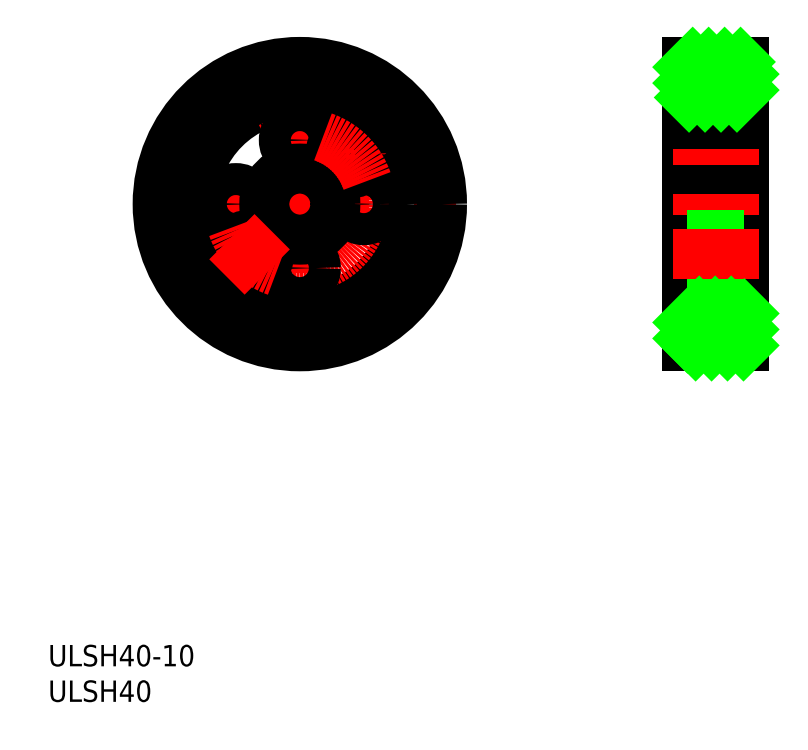
<metadata>
{"format":"dxf","ext":"dxf","renderer":"ezdxf+matplotlib","layout":"modelspace","background":"white","min_lineweight":24,"dpi":150}
</metadata>
<code>
0
SECTION
2
ENTITIES
0
LINE
8
0
10
89.95
20
90.02
30
0
11
97.95
21
90.02
31
0
0
LINE
8
0
10
97.95
20
90.02
30
0
11
97.95
21
50.02
31
0
0
LINE
8
0
10
97.95
20
50.02
30
0
11
89.95
21
50.02
31
0
0
LINE
8
0
10
89.95
20
50.02
30
0
11
89.95
21
90.02
31
0
0
LINE
8
0
10
97.95
20
55.02
30
0
11
89.95
21
55.02
31
0
0
LINE
8
0
10
89.95
20
85.02
30
0
11
97.95
21
85.02
31
0
0
LINE
8
CENTER
10
13.41
20
70.02
30
0
11
57.41
21
70.02
31
0
0
LINE
8
CENTER
10
35.41
20
92.02
30
0
11
35.41
21
48.02
31
0
0
CIRCLE
8
0
10
35.41
20
70.02
30
0
40
20
0
CIRCLE
8
0
10
35.41
20
70.02
30
0
40
15
0
LINE
8
CENTER
10
99.95
20
70.02
30
0
11
87.95
21
70.02
31
0
0
CIRCLE
8
CENTER
10
35.41
20
70.02
30
0
40
9
0
CIRCLE
8
0
10
35.41
20
79.02
30
0
40
2.25
0
CIRCLE
8
0
10
44.41
20
70.02
30
0
40
2.25
0
CIRCLE
8
0
10
35.41
20
61.02
30
0
40
2.25
0
CIRCLE
8
0
10
26.41
20
70.02
30
0
40
2.25
0
LINE
8
CENTER
10
45.66
20
80.28
30
0
11
39.3
21
73.91
31
0
0
CIRCLE
8
0
10
42.48
20
77.1
30
0
40
2.75
0
CIRCLE
8
0
10
28.34
20
62.95
30
0
40
2.75
0
CIRCLE
8
0
10
35.41
20
70.02
30
0
40
5
0
LINE
8
0
10
97.95
20
75.02
30
0
11
89.95
21
75.02
31
0
0
LINE
8
0
10
97.95
20
65.02
30
0
11
89.95
21
65.02
31
0
0
LINE
8
0
10
97.95
20
76.77
30
0
11
89.95
21
76.77
31
0
0
LINE
8
CENTER
10
99.95
20
79.02
30
0
11
87.95
21
79.02
31
0
0
ARC
8
CENTER
10
35.41
20
70.02
30
0
40
10
50
199
51
251
0
LINE
8
CENTER
10
31.52
20
66.13
30
0
11
25.16
21
59.77
31
0
0
ARC
8
CENTER
10
35.41
20
70.02
30
0
40
10
50
18.99
51
71.01
0
INSERT
8
0
2
*U1
10
0
20
0
30
0
0
INSERT
8
0
2
*U2
10
0
20
0
30
0
0
LINE
8
0
10
97.95
20
81.27
30
0
11
89.95
21
81.27
31
0
0
LINE
8
0
10
97.95
20
63.27
30
0
11
89.95
21
63.27
31
0
0
LINE
8
CENTER
10
99.95
20
61.02
30
0
11
87.95
21
61.02
31
0
0
LINE
8
0
10
97.95
20
58.77
30
0
11
89.95
21
58.77
31
0
0
LINE
8
0
10
97.95
20
60.2
30
0
11
89.95
21
60.2
31
0
0
LINE
8
0
10
97.95
20
65.7
30
0
11
89.95
21
65.7
31
0
0
LINE
8
CENTER
10
99.95
20
62.95
30
0
11
87.95
21
62.95
31
0
0
LINE
8
0
10
89.95
20
89.29
30
0
11
90.68
21
90.02
31
0
0
LINE
8
0
10
89.95
20
87.05
30
0
11
92.92
21
90.02
31
0
0
LINE
8
0
10
90.17
20
85.02
30
0
11
95.17
21
90.02
31
0
0
LINE
8
0
10
92.41
20
85.02
30
0
11
97.41
21
90.02
31
0
0
LINE
8
0
10
94.66
20
85.02
30
0
11
97.95
21
88.31
31
0
0
LINE
8
0
10
96.9
20
85.02
30
0
11
97.95
21
86.07
31
0
0
LINE
8
0
10
89.95
20
53.37
30
0
11
91.6
21
55.02
31
0
0
LINE
8
0
10
89.95
20
51.13
30
0
11
93.85
21
55.02
31
0
0
LINE
8
0
10
91.09
20
50.02
30
0
11
96.09
21
55.02
31
0
0
LINE
8
0
10
93.34
20
50.02
30
0
11
97.95
21
54.64
31
0
0
LINE
8
0
10
95.58
20
50.02
30
0
11
97.95
21
52.39
31
0
0
LINE
8
0
10
97.83
20
50.02
30
0
11
97.95
21
50.15
31
0
0
ENDSEC
0
EOF

</code>
